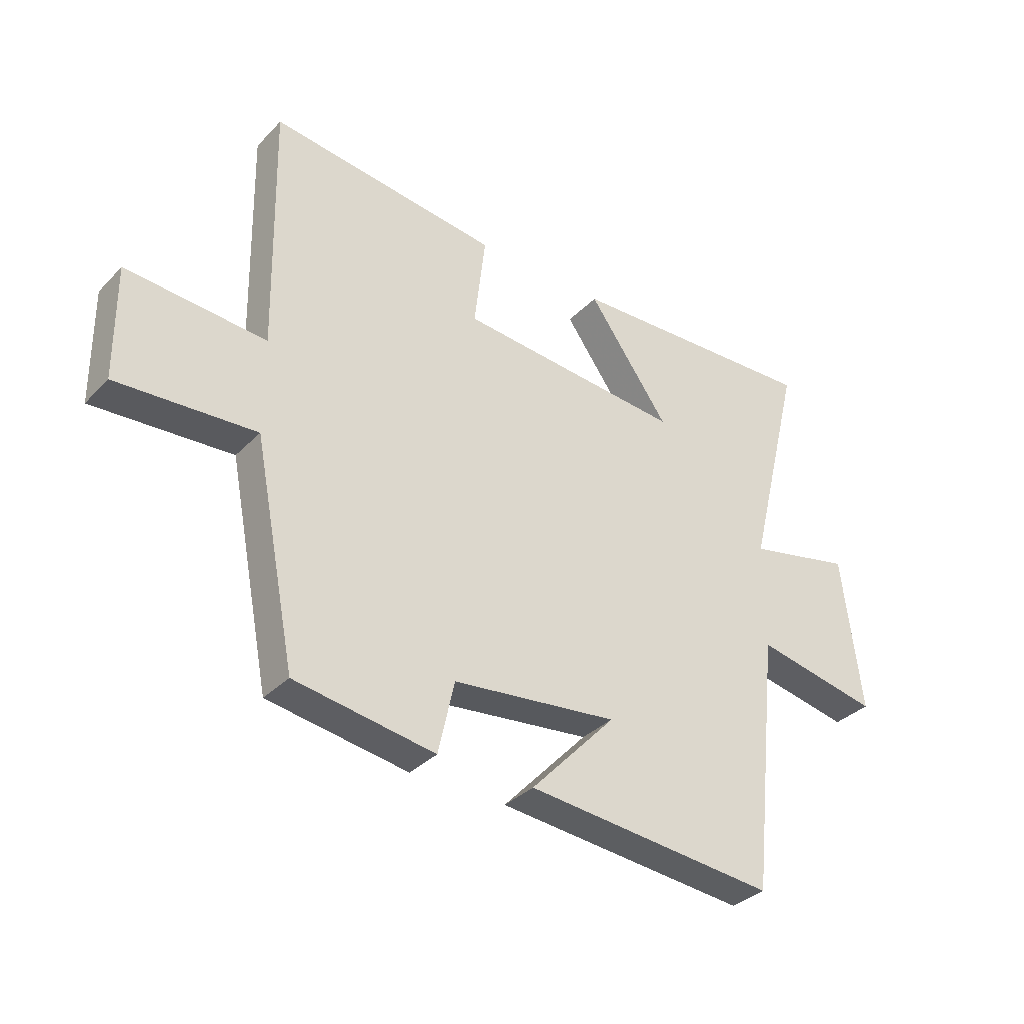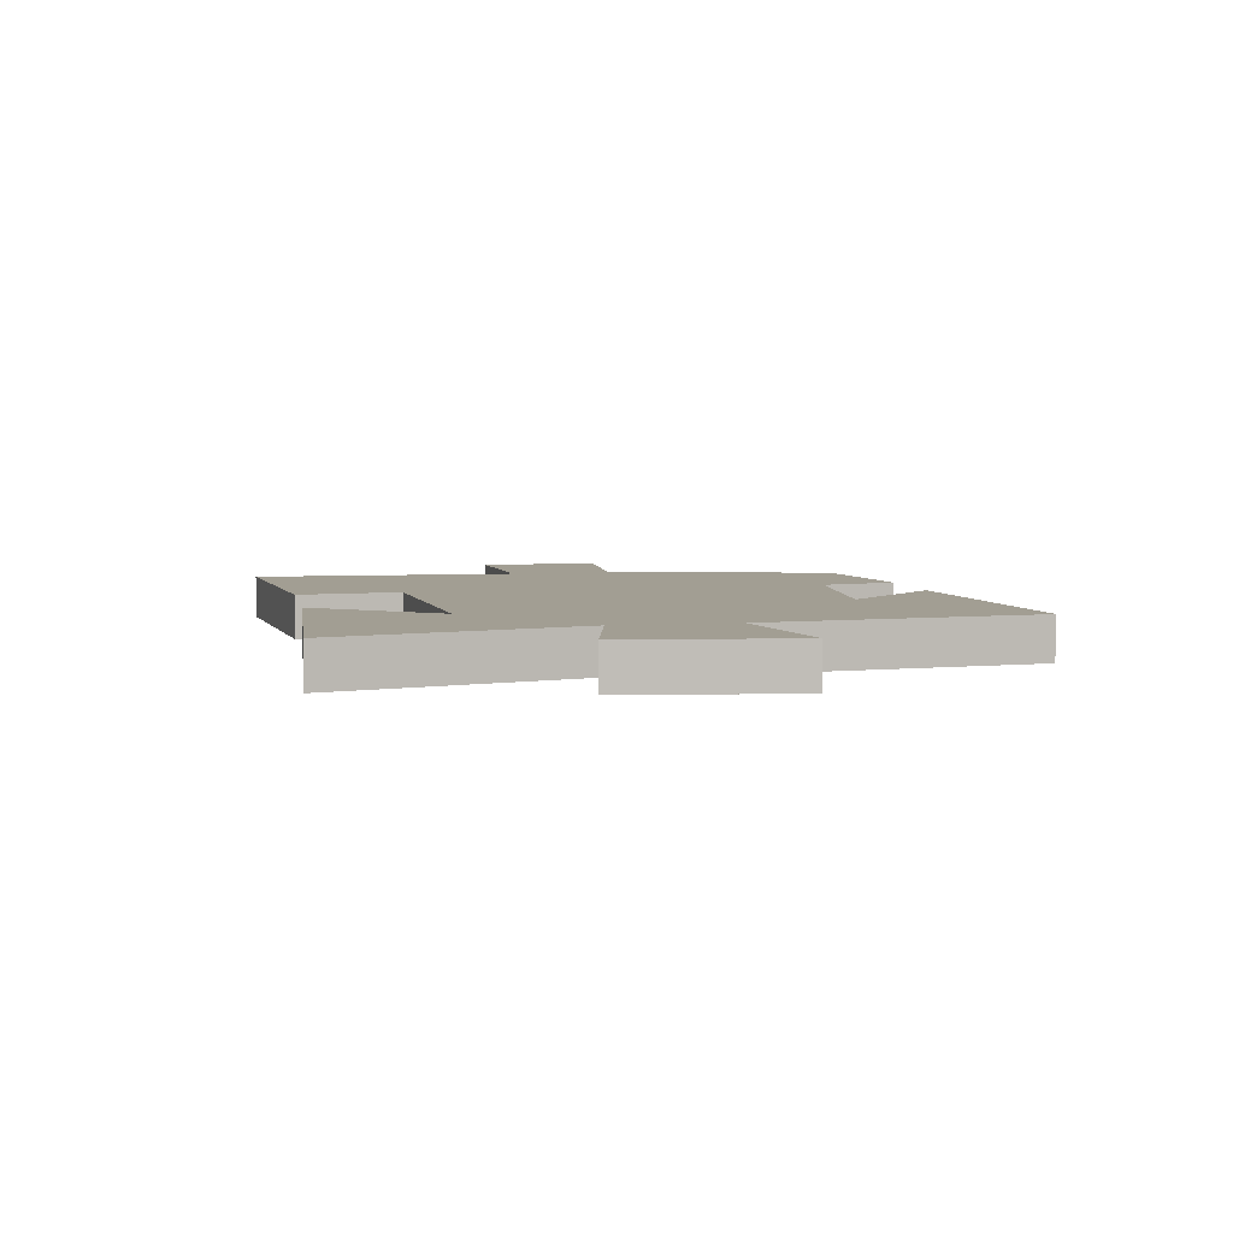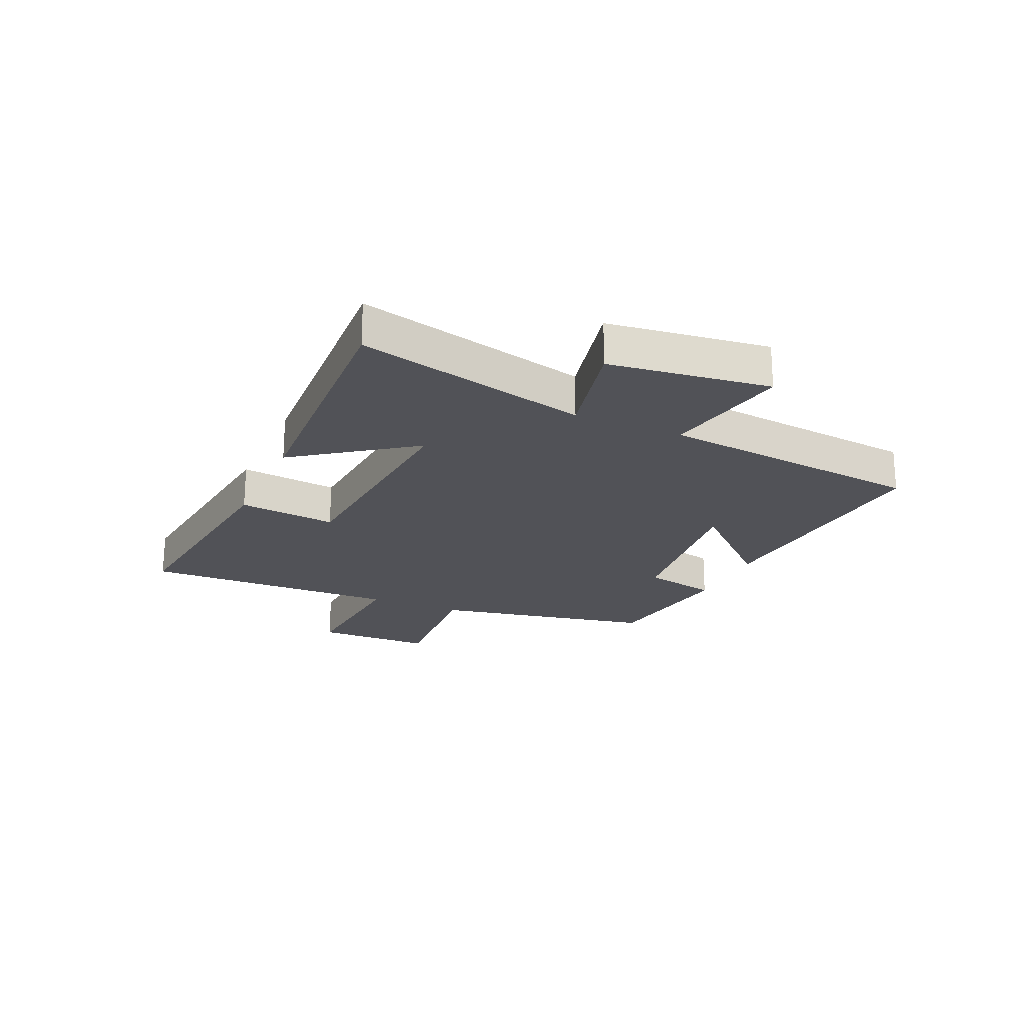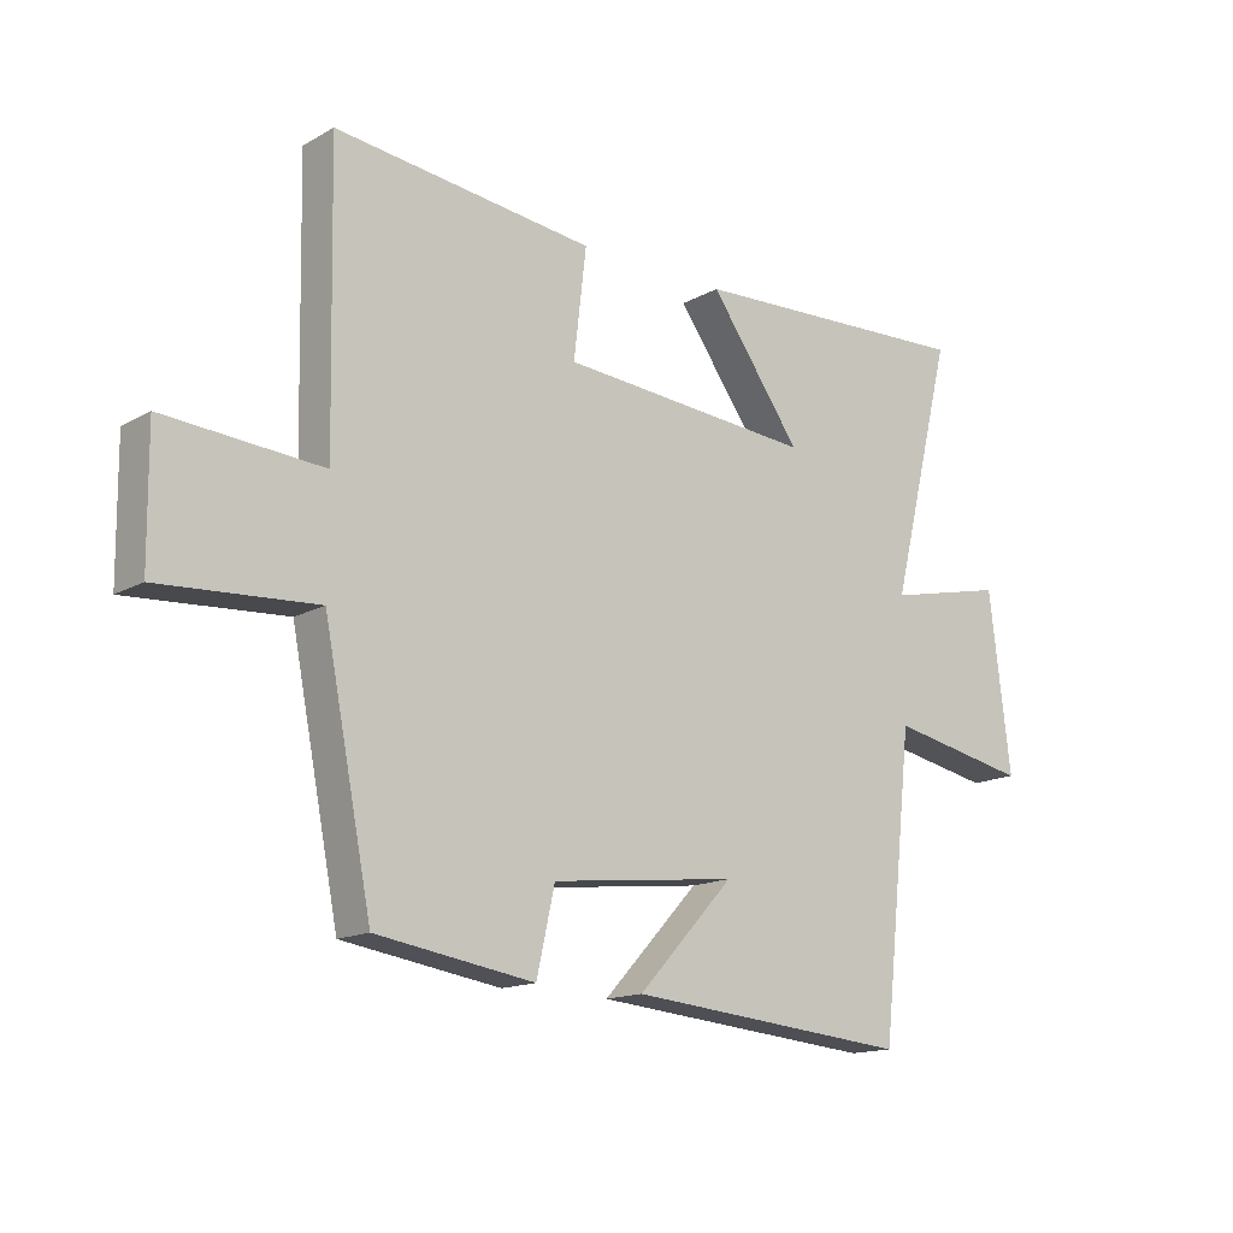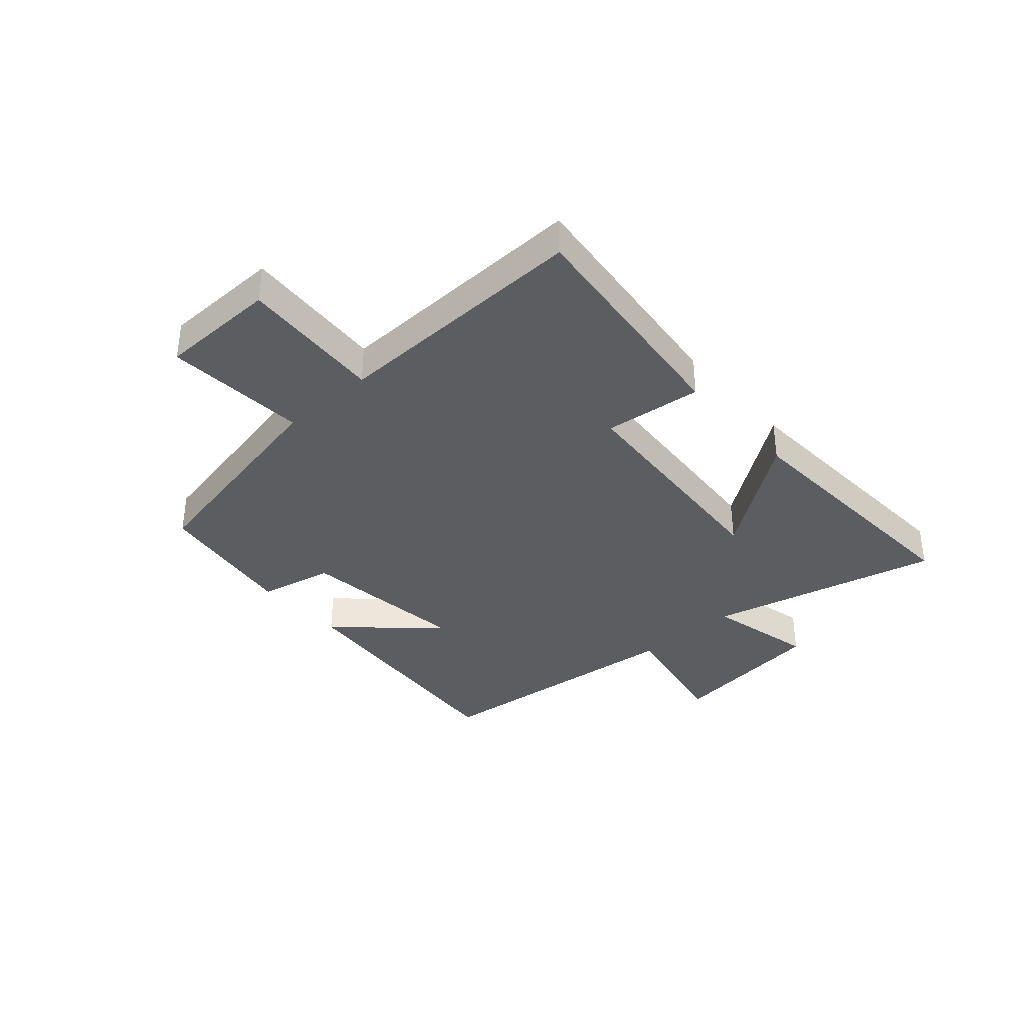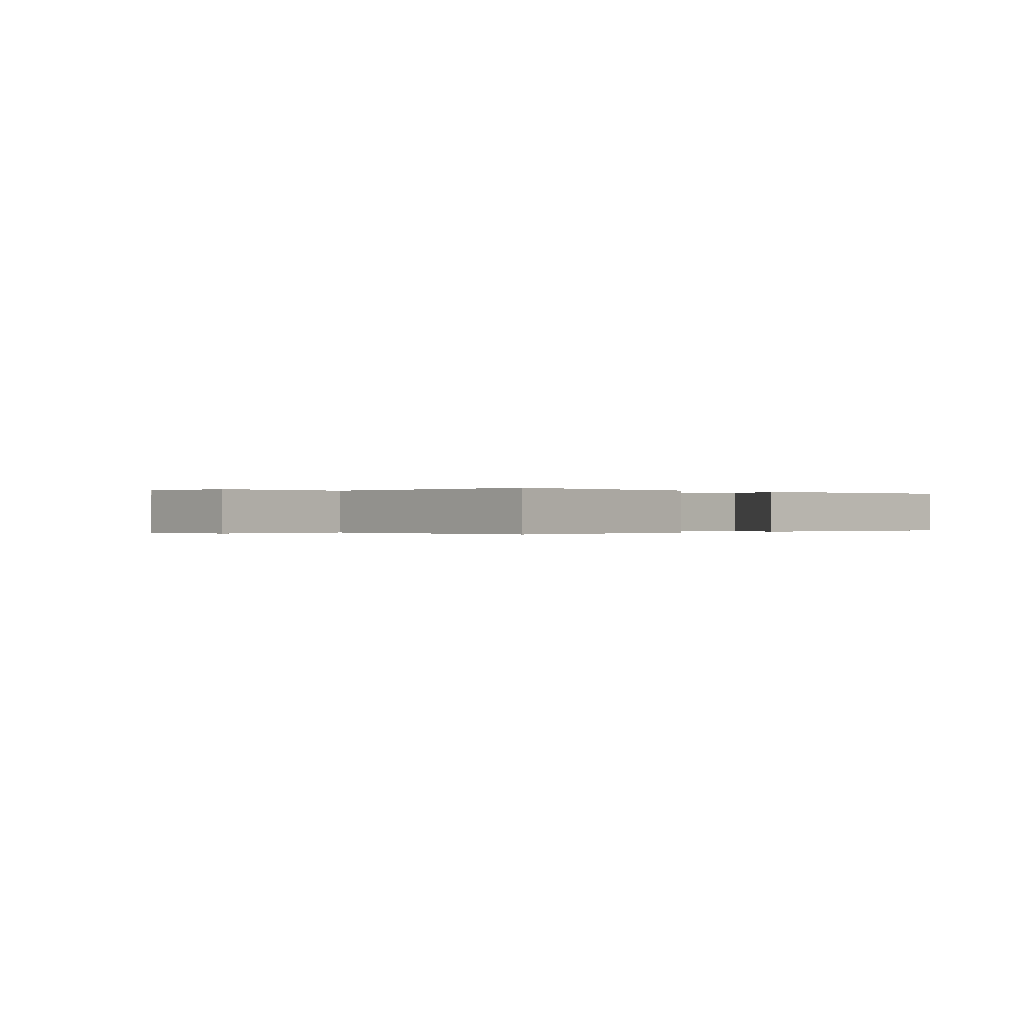
<metadata>
{"format":"obj","ext":"obj","renderer":"f3d","projection":"perspective","resolution":1024,"background":"white","views":[{"elev":-34.3,"azim":-36.8,"up":"+Z"},{"elev":5.1,"azim":79.3,"up":"+Y"},{"elev":-21.6,"azim":66.2,"up":"+Y"},{"elev":-15.0,"azim":-40.2,"up":"+Z"},{"elev":-36.4,"azim":-48.1,"up":"+Y"},{"elev":-0.1,"azim":-43.5,"up":"+Y"}]}
</metadata>
<code>
v 0.449 0.07 -0.541
v -0.001 0.07 -0.5
v 0.152 0.07 -0.336
v -0.144 0.07 -0.37
v -0.173 0.07 -0.5
v -0.424 0.07 -0.461
v -0.5 0.07 -0.074
v -0.748 0.07 -0.09
v -0.75 0.07 0.116
v -0.5 0.07 0.098
v -0.509 0.07 0.548
v -0.097 0.07 0.5
v -0.117 0.07 0.329
v 0.287 0.07 0.297
v 0.141 0.07 0.5
v 0.6 0.07 0.521
v 0.5 0.07 0.117
v 0.689 0.07 0.159
v 0.723 0.07 -0.121
v 0.5 0.07 -0.077
v 0.449 0 -0.541
v -0.001 0 -0.5
v 0.152 0 -0.336
v -0.144 0 -0.37
v -0.173 0 -0.5
v -0.424 0 -0.461
v -0.5 0 -0.074
v -0.748 0 -0.09
v -0.75 0 0.116
v -0.5 0 0.098
v -0.509 0 0.548
v -0.097 0 0.5
v -0.117 0 0.329
v 0.287 0 0.297
v 0.141 0 0.5
v 0.6 0 0.521
v 0.5 0 0.117
v 0.689 0 0.159
v 0.723 0 -0.121
v 0.5 0 -0.077
f 17 18 19 20
f 17 20 1
f 14 15 16 17
f 13 14 17 1
f 10 11 12 13
f 7 8 9 10
f 7 10 13
f 6 7 13
f 5 6 13
f 4 5 13
f 3 4 13
f 1 2 3
f 1 3 13
f 40 39 38 37
f 21 40 37
f 37 36 35 34
f 21 37 34 33
f 33 32 31 30
f 30 29 28 27
f 33 30 27
f 33 27 26
f 33 26 25
f 33 25 24
f 33 24 23
f 23 22 21
f 33 23 21
f 1 21 22 2
f 2 22 23 3
f 3 23 24 4
f 4 24 25 5
f 5 25 26 6
f 6 26 27 7
f 7 27 28 8
f 8 28 29 9
f 9 29 30 10
f 10 30 31 11
f 11 31 32 12
f 12 32 33 13
f 13 33 34 14
f 14 34 35 15
f 15 35 36 16
f 16 36 37 17
f 17 37 38 18
f 18 38 39 19
f 19 39 40 20
f 20 40 21 1

</code>
